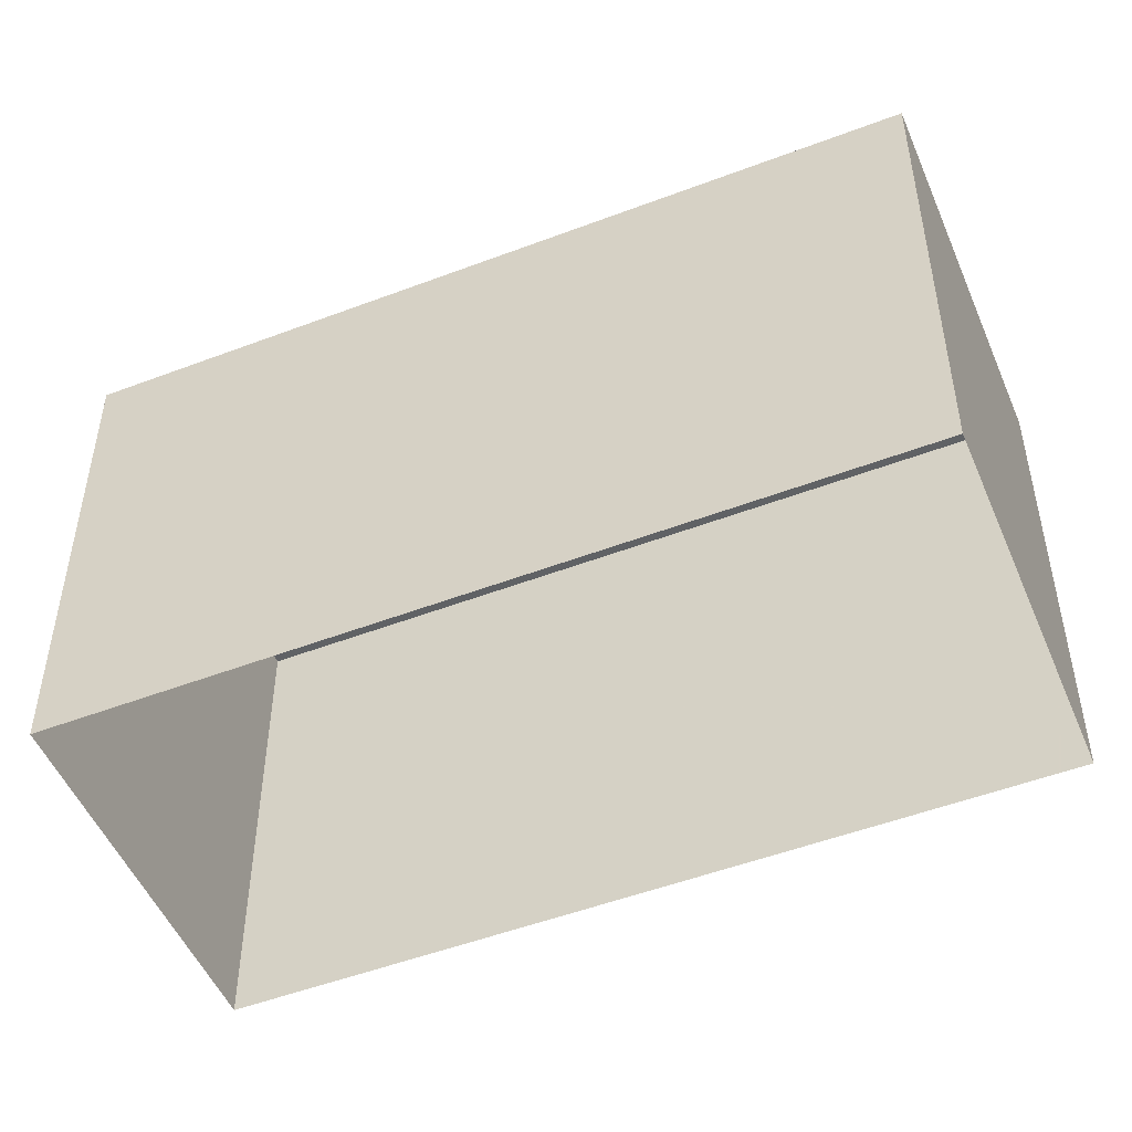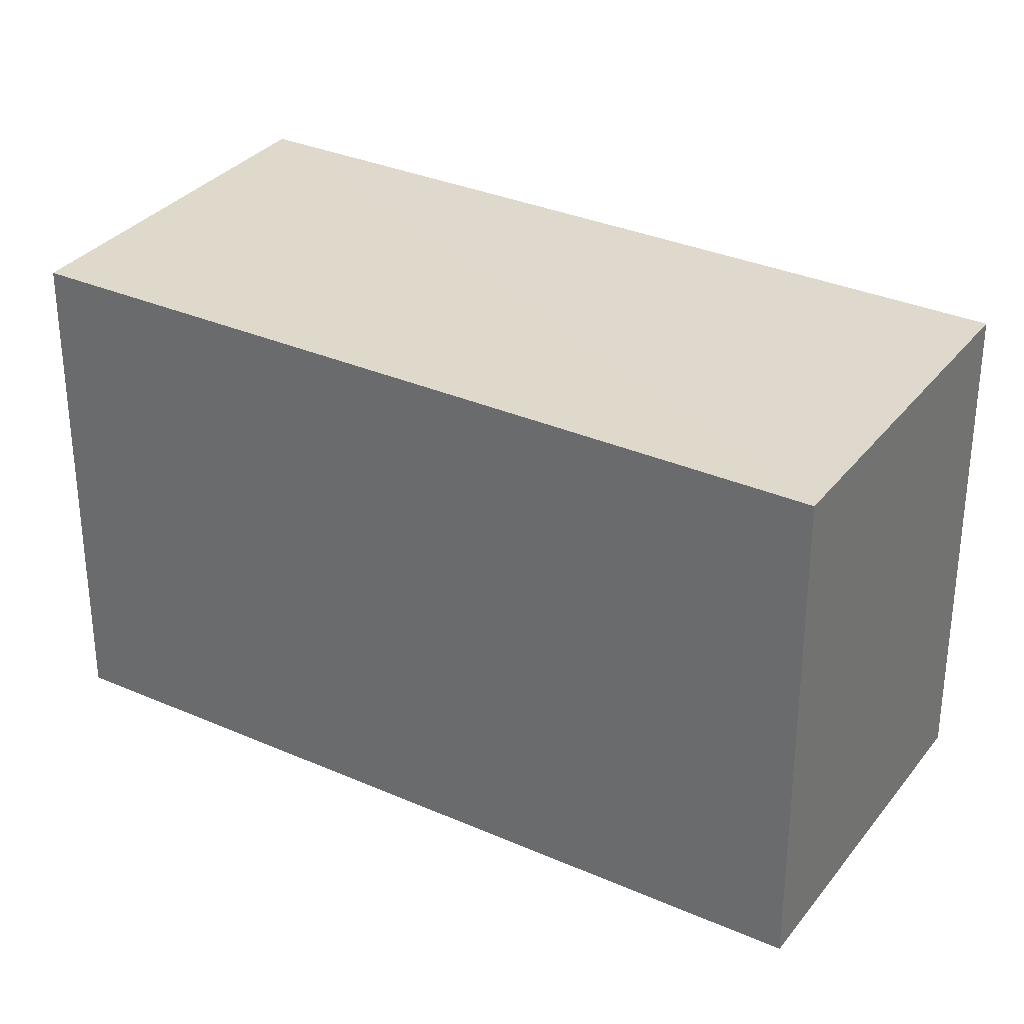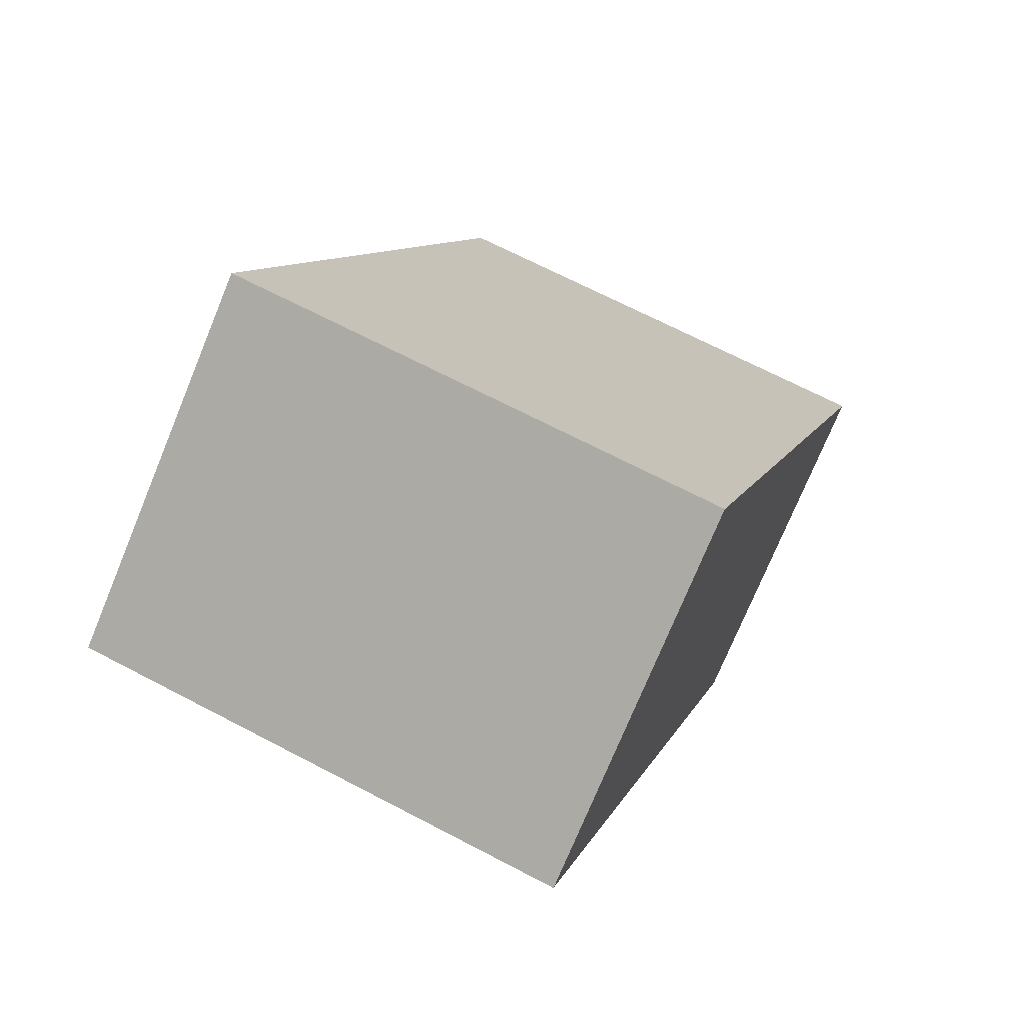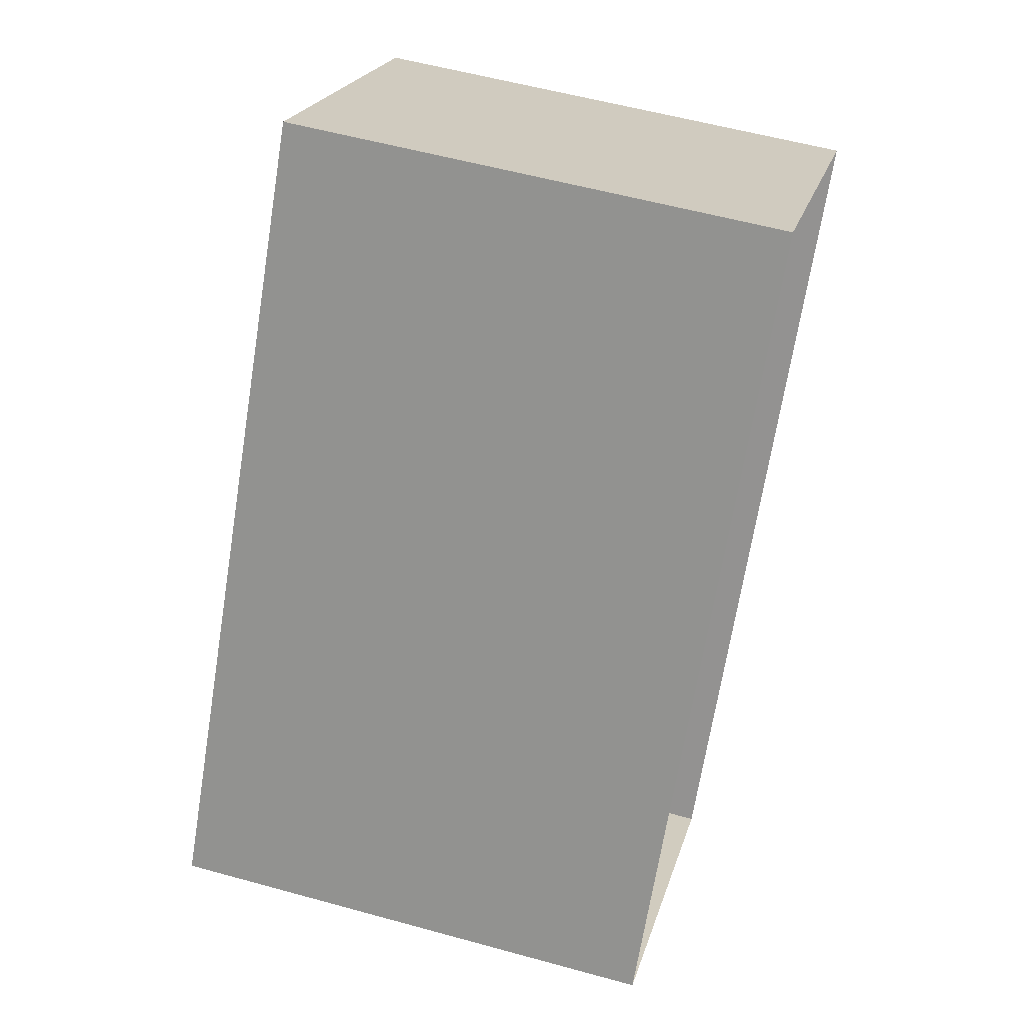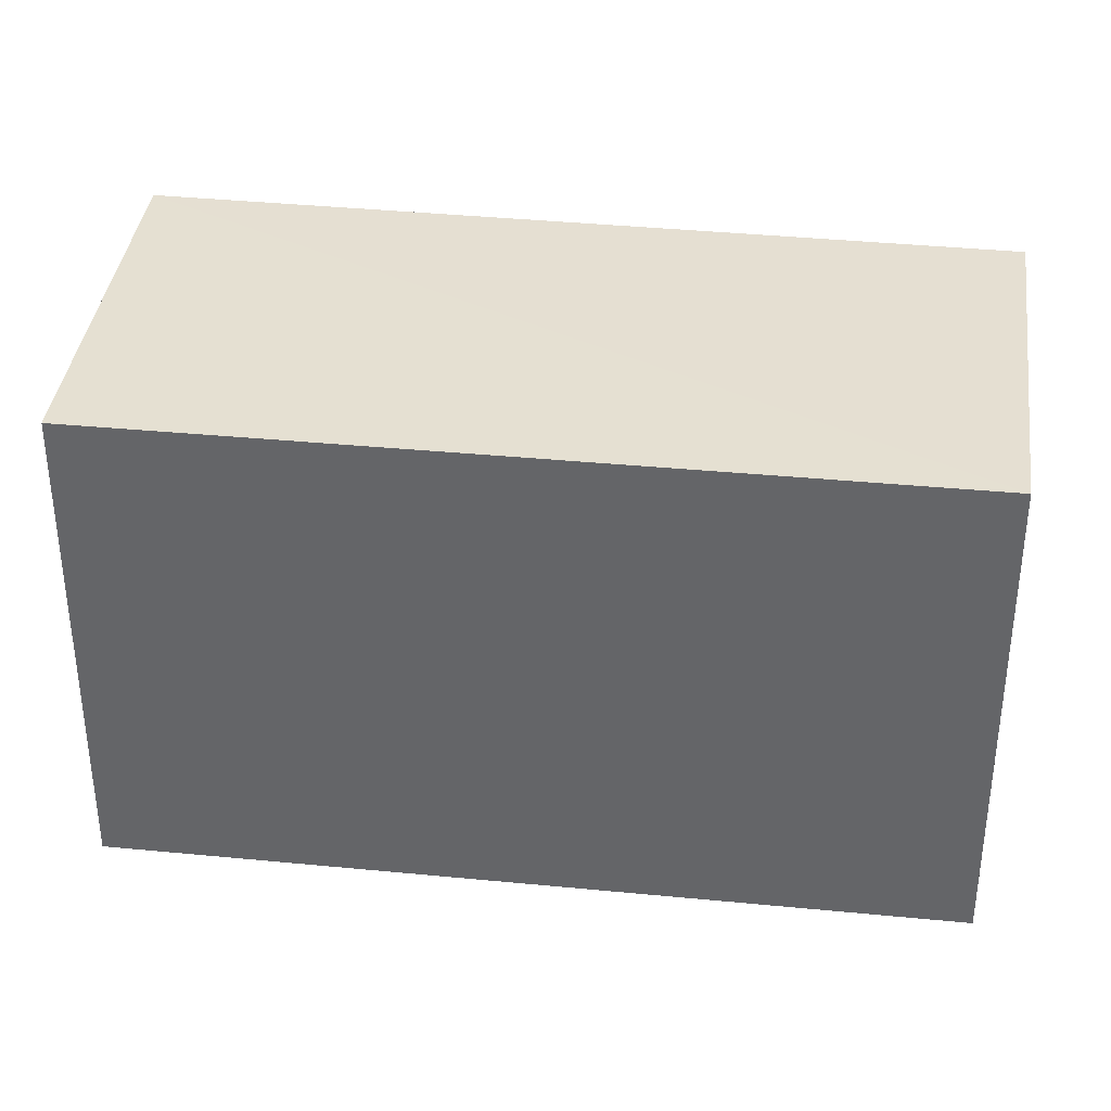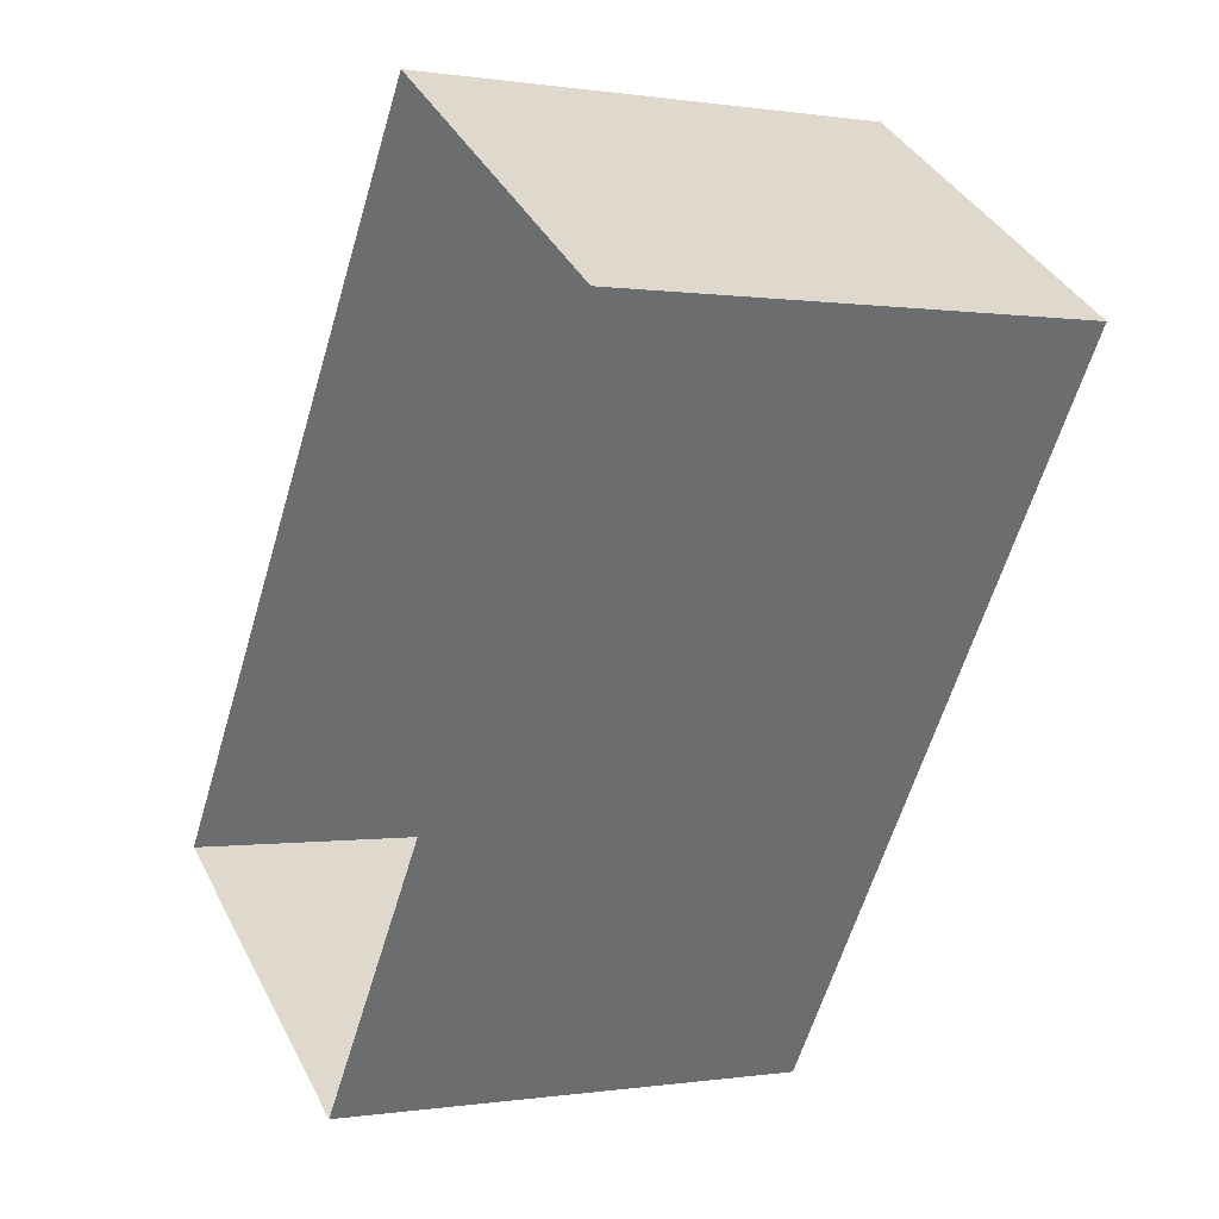
<metadata>
{"format":"obj","ext":"obj","renderer":"f3d","projection":"perspective","resolution":1024,"background":"white","views":[{"elev":-50.5,"azim":146.6,"up":"+Z"},{"elev":32.2,"azim":155.4,"up":"+Z"},{"elev":68.2,"azim":-62.4,"up":"+Y"},{"elev":55.6,"azim":106.3,"up":"+Y"},{"elev":37.5,"azim":-48.8,"up":"+Z"},{"elev":0.0,"azim":-120.4,"up":"+Y"}]}
</metadata>
<code>
v -2.237e+05 -1.27e+05 18.31
v -2.237e+05 -1.27e+05 18.31
v -2.237e+05 -1.27e+05 18.31
v -2.237e+05 -1.27e+05 18.31
v -2.237e+05 -1.27e+05 21.03
v -2.237e+05 -1.27e+05 21.03
v -2.237e+05 -1.27e+05 21.03
v -2.237e+05 -1.27e+05 21.03
f 1 2 3
f 4 1 3
f 5 6 7
f 8 5 7
f 8 3 2
f 8 7 3
f 6 4 3
f 7 6 3
f 5 2 1
f 5 8 2
f 6 1 4
f 6 5 1

</code>
